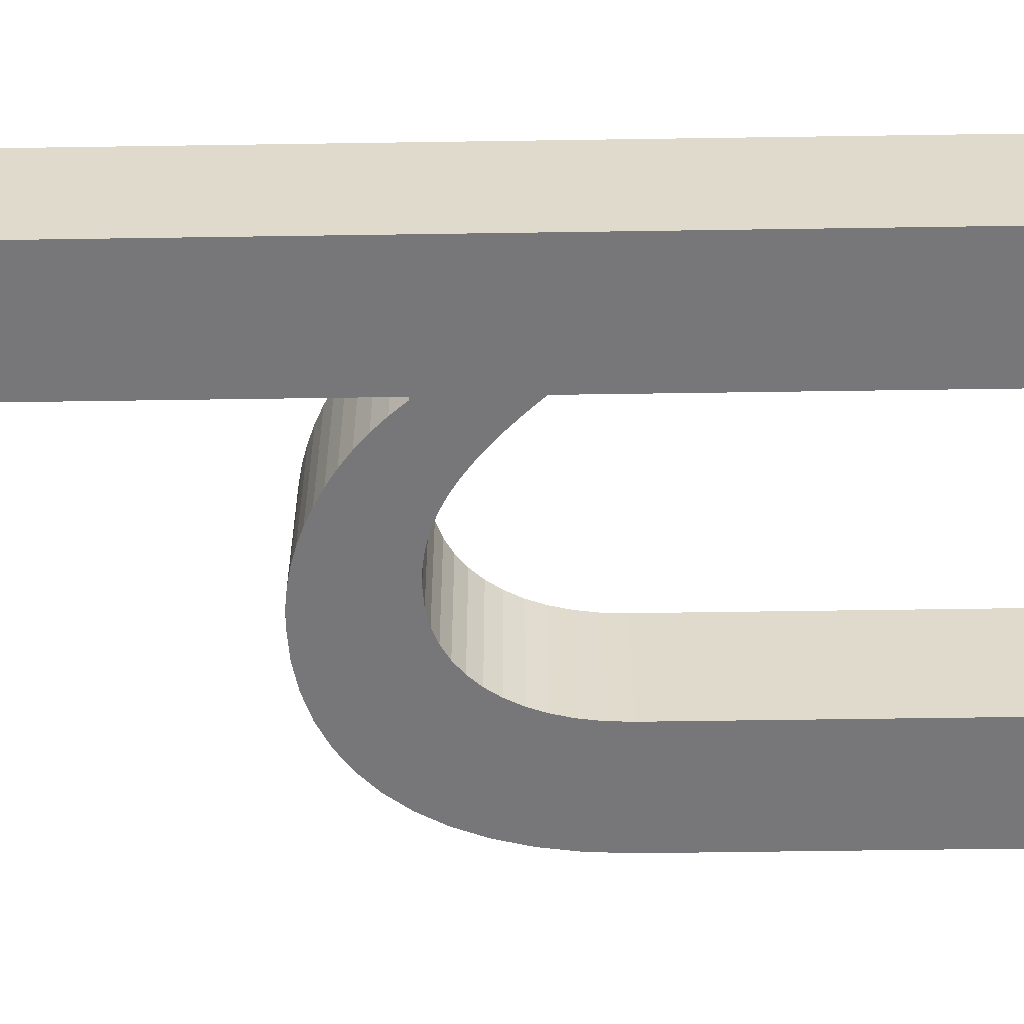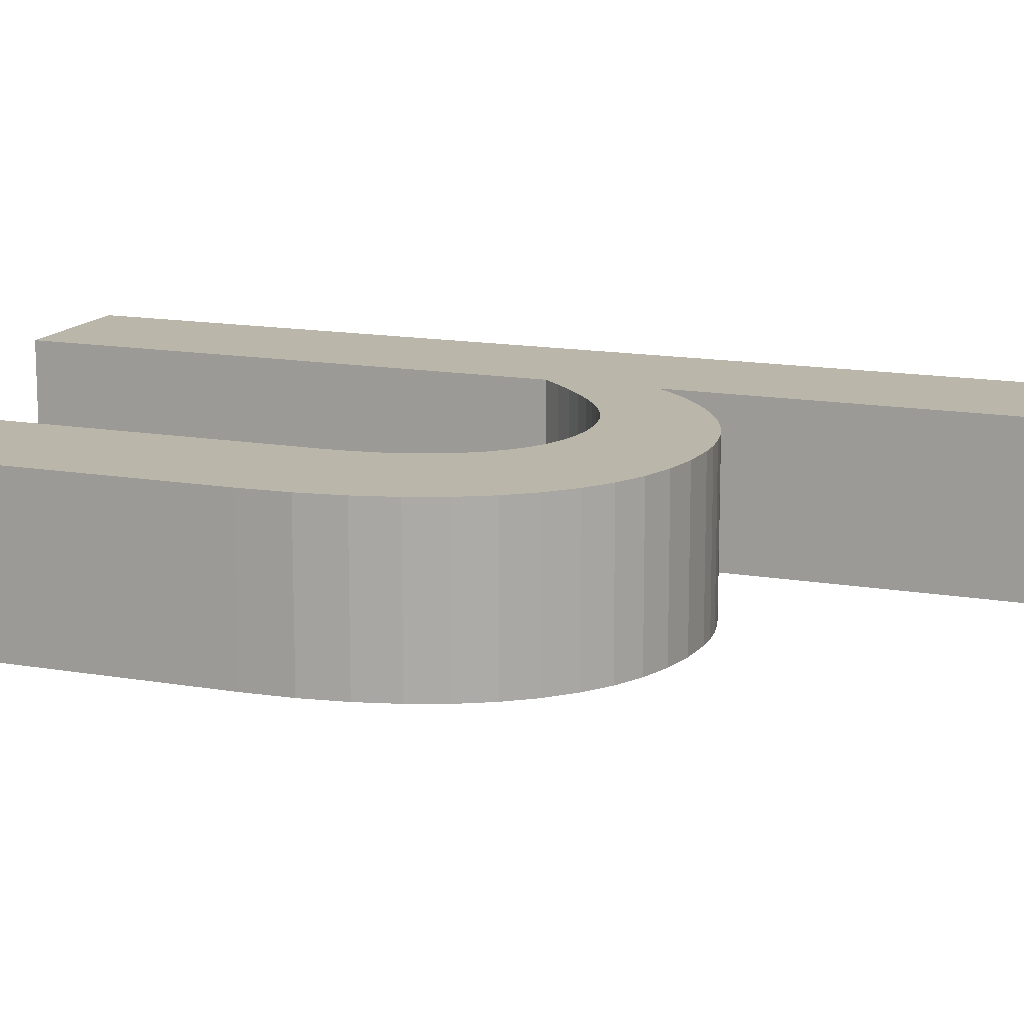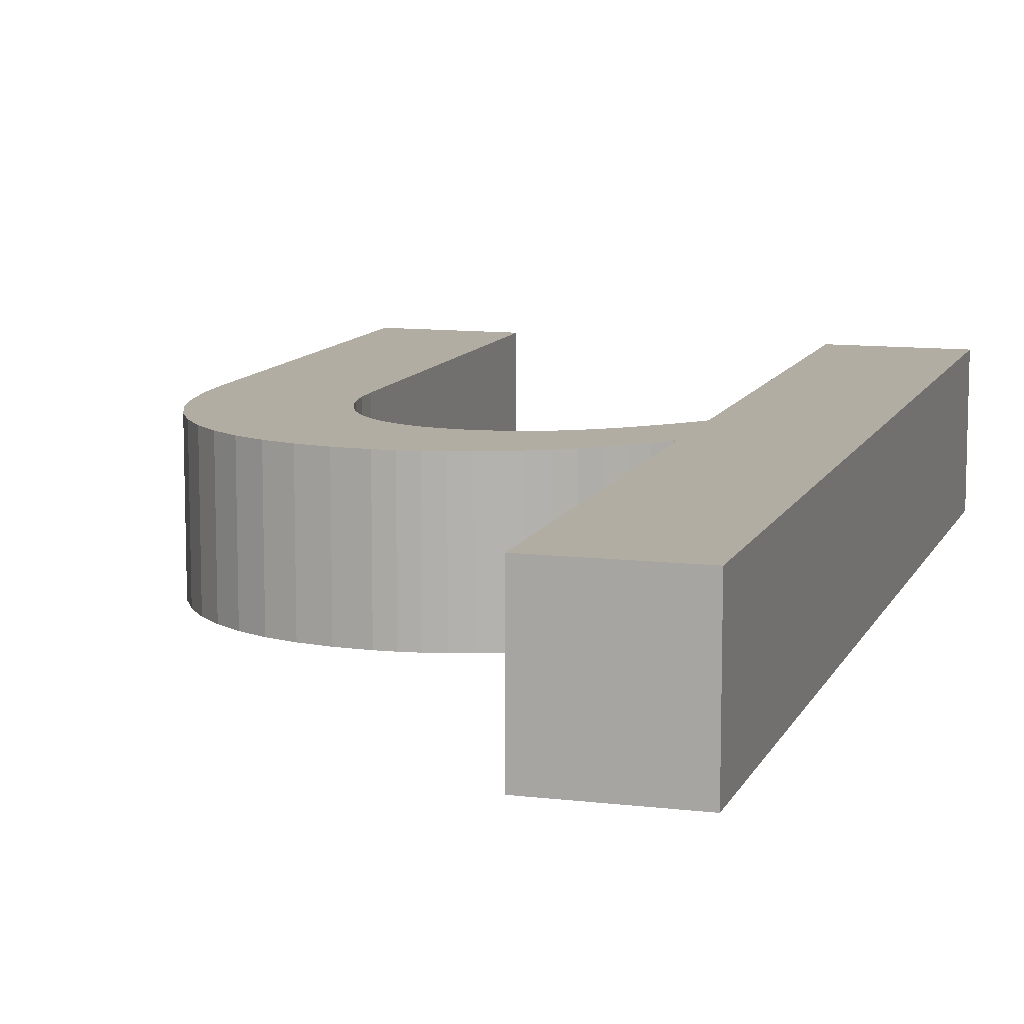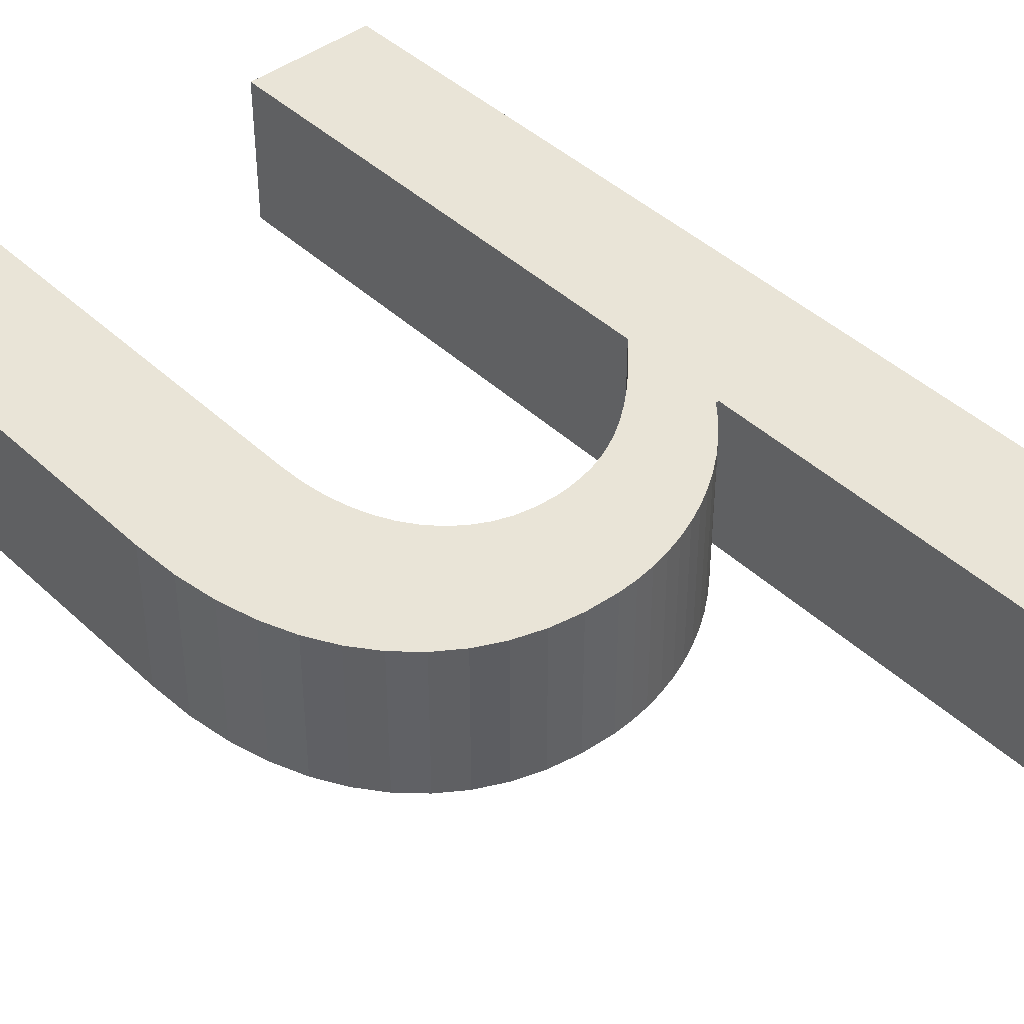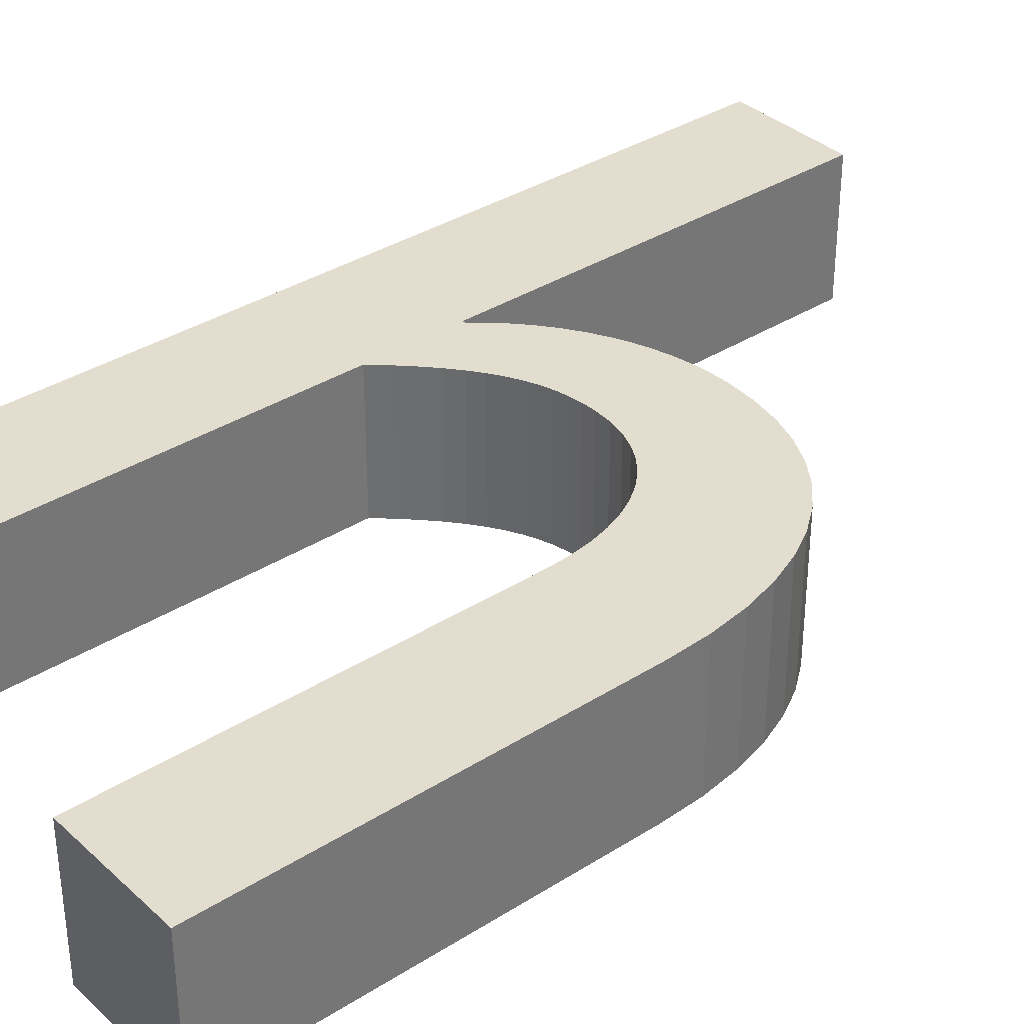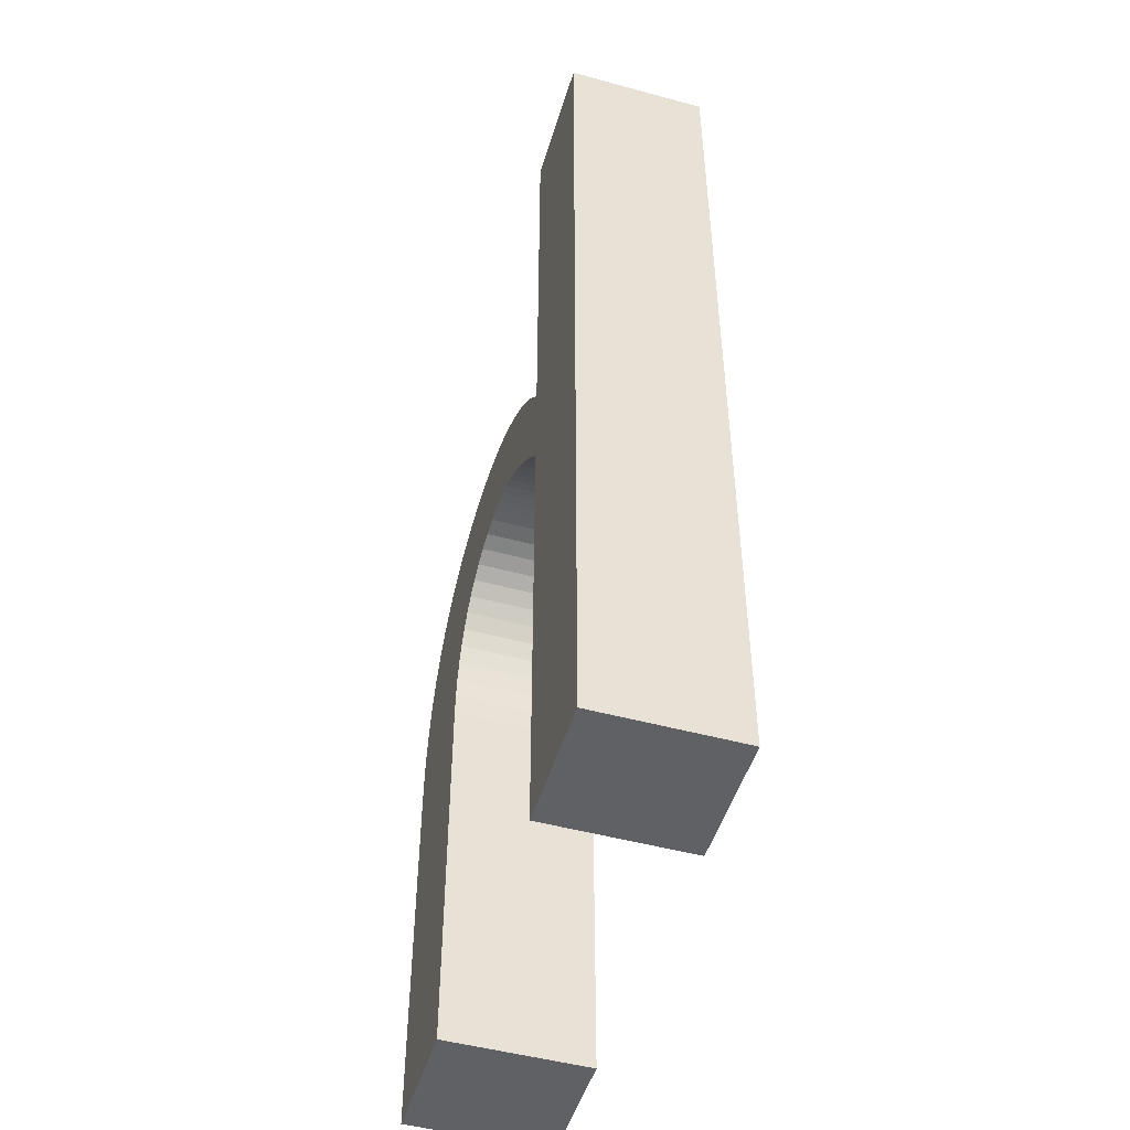
<metadata>
{"format":"obj","ext":"obj","renderer":"f3d","projection":"perspective","resolution":1024,"background":"white","views":[{"elev":-57.2,"azim":-89.1,"up":"+Z"},{"elev":14.1,"azim":111.3,"up":"+Z"},{"elev":10.6,"azim":-163.2,"up":"+Z"},{"elev":42.8,"azim":137.9,"up":"+Z"},{"elev":35.5,"azim":50.0,"up":"+Z"},{"elev":-49.4,"azim":-106.7,"up":"+Y"}]}
</metadata>
<code>
v 0.152 0.39 0.05
v 0.1608 0.4004 0.05
v 0.1703 0.41 0.05
v 0.1802 0.4188 0.05
v 0.1907 0.4267 0.05
v 0.2017 0.4339 0.05
v 0.213 0.4401 0.05
v 0.2247 0.4455 0.05
v 0.2366 0.4499 0.05
v 0.2487 0.4534 0.05
v 0.2611 0.4559 0.05
v 0.2735 0.4575 0.05
v 0.286 0.458 0.05
v 0.3075 0.4567 0.05
v 0.3279 0.453 0.05
v 0.347 0.4467 0.05
v 0.3648 0.4379 0.05
v 0.381 0.4265 0.05
v 0.3955 0.4126 0.05
v 0.4082 0.3962 0.05
v 0.4189 0.3771 0.05
v 0.4275 0.3555 0.05
v 0.4338 0.3313 0.05
v 0.4377 0.3044 0.05
v 0.439 0.275 0.05
v 0.439 0 0.05
v 0.35 0 0.05
v 0.35 0.278 0.05
v 0.3493 0.294 0.05
v 0.3472 0.309 0.05
v 0.3438 0.3229 0.05
v 0.3392 0.3356 0.05
v 0.3333 0.3471 0.05
v 0.3262 0.3573 0.05
v 0.3181 0.3661 0.05
v 0.3088 0.3734 0.05
v 0.2985 0.3792 0.05
v 0.2873 0.3835 0.05
v 0.2751 0.3861 0.05
v 0.262 0.387 0.05
v 0.2524 0.3866 0.05
v 0.2431 0.3854 0.05
v 0.234 0.3835 0.05
v 0.225 0.3806 0.05
v 0.216 0.3768 0.05
v 0.2071 0.3721 0.05
v 0.1981 0.3664 0.05
v 0.189 0.3597 0.05
v 0.1797 0.352 0.05
v 0.1702 0.3431 0.05
v 0.1603 0.3332 0.05
v 0.15 0.322 0.05
v 0.15 0 0.05
v 0.061 0 0.05
v 0.061 0.682 0.05
v 0.15 0.682 0.05
v 0.15 0.39 0.05
v 0.152 0.39 -0.05
v 0.1608 0.4004 -0.05
v 0.1703 0.41 -0.05
v 0.1802 0.4188 -0.05
v 0.1907 0.4267 -0.05
v 0.2017 0.4339 -0.05
v 0.213 0.4401 -0.05
v 0.2247 0.4455 -0.05
v 0.2366 0.4499 -0.05
v 0.2487 0.4534 -0.05
v 0.2611 0.4559 -0.05
v 0.2735 0.4575 -0.05
v 0.286 0.458 -0.05
v 0.3075 0.4567 -0.05
v 0.3279 0.453 -0.05
v 0.347 0.4467 -0.05
v 0.3648 0.4379 -0.05
v 0.381 0.4265 -0.05
v 0.3955 0.4126 -0.05
v 0.4082 0.3962 -0.05
v 0.4189 0.3771 -0.05
v 0.4275 0.3555 -0.05
v 0.4338 0.3313 -0.05
v 0.4377 0.3044 -0.05
v 0.439 0.275 -0.05
v 0.439 0 -0.05
v 0.35 0 -0.05
v 0.35 0.278 -0.05
v 0.3493 0.294 -0.05
v 0.3472 0.309 -0.05
v 0.3438 0.3229 -0.05
v 0.3392 0.3356 -0.05
v 0.3333 0.3471 -0.05
v 0.3262 0.3573 -0.05
v 0.3181 0.3661 -0.05
v 0.3088 0.3734 -0.05
v 0.2985 0.3792 -0.05
v 0.2873 0.3835 -0.05
v 0.2751 0.3861 -0.05
v 0.262 0.387 -0.05
v 0.2524 0.3866 -0.05
v 0.2431 0.3854 -0.05
v 0.234 0.3835 -0.05
v 0.225 0.3806 -0.05
v 0.216 0.3768 -0.05
v 0.2071 0.3721 -0.05
v 0.1981 0.3664 -0.05
v 0.189 0.3597 -0.05
v 0.1797 0.352 -0.05
v 0.1702 0.3431 -0.05
v 0.1603 0.3332 -0.05
v 0.15 0.322 -0.05
v 0.15 0 -0.05
v 0.061 0 -0.05
v 0.061 0.682 -0.05
v 0.15 0.682 -0.05
v 0.15 0.39 -0.05
v 0.152 0.39 -0.05
v 0.152 0.39 0.05
v 0.1608 0.4004 -0.05
v 0.1608 0.4004 0.05
v 0.1703 0.41 -0.05
v 0.1703 0.41 0.05
v 0.1802 0.4188 -0.05
v 0.1802 0.4188 0.05
v 0.1907 0.4267 -0.05
v 0.1907 0.4267 0.05
v 0.2017 0.4339 -0.05
v 0.2017 0.4339 0.05
v 0.213 0.4401 -0.05
v 0.213 0.4401 0.05
v 0.2247 0.4455 -0.05
v 0.2247 0.4455 0.05
v 0.2366 0.4499 -0.05
v 0.2366 0.4499 0.05
v 0.2487 0.4534 -0.05
v 0.2487 0.4534 0.05
v 0.2611 0.4559 -0.05
v 0.2611 0.4559 0.05
v 0.2735 0.4575 -0.05
v 0.2735 0.4575 0.05
v 0.286 0.458 -0.05
v 0.286 0.458 0.05
v 0.3075 0.4567 -0.05
v 0.3075 0.4567 0.05
v 0.3279 0.453 -0.05
v 0.3279 0.453 0.05
v 0.347 0.4467 -0.05
v 0.347 0.4467 0.05
v 0.3648 0.4379 -0.05
v 0.3648 0.4379 0.05
v 0.381 0.4265 -0.05
v 0.381 0.4265 0.05
v 0.3955 0.4126 -0.05
v 0.3955 0.4126 0.05
v 0.4082 0.3962 -0.05
v 0.4082 0.3962 0.05
v 0.4189 0.3771 -0.05
v 0.4189 0.3771 0.05
v 0.4275 0.3555 -0.05
v 0.4275 0.3555 0.05
v 0.4338 0.3313 -0.05
v 0.4338 0.3313 0.05
v 0.4377 0.3044 -0.05
v 0.4377 0.3044 0.05
v 0.439 0.275 -0.05
v 0.439 0.275 0.05
v 0.439 0 -0.05
v 0.439 0 0.05
v 0.35 0 -0.05
v 0.35 0 0.05
v 0.35 0.278 -0.05
v 0.35 0.278 0.05
v 0.3493 0.294 -0.05
v 0.3493 0.294 0.05
v 0.3472 0.309 -0.05
v 0.3472 0.309 0.05
v 0.3438 0.3229 -0.05
v 0.3438 0.3229 0.05
v 0.3392 0.3356 -0.05
v 0.3392 0.3356 0.05
v 0.3333 0.3471 -0.05
v 0.3333 0.3471 0.05
v 0.3262 0.3573 -0.05
v 0.3262 0.3573 0.05
v 0.3181 0.3661 -0.05
v 0.3181 0.3661 0.05
v 0.3088 0.3734 -0.05
v 0.3088 0.3734 0.05
v 0.2985 0.3792 -0.05
v 0.2985 0.3792 0.05
v 0.2873 0.3835 -0.05
v 0.2873 0.3835 0.05
v 0.2751 0.3861 -0.05
v 0.2751 0.3861 0.05
v 0.262 0.387 -0.05
v 0.262 0.387 0.05
v 0.2524 0.3866 -0.05
v 0.2524 0.3866 0.05
v 0.2431 0.3854 -0.05
v 0.2431 0.3854 0.05
v 0.234 0.3835 -0.05
v 0.234 0.3835 0.05
v 0.225 0.3806 -0.05
v 0.225 0.3806 0.05
v 0.216 0.3768 -0.05
v 0.216 0.3768 0.05
v 0.2071 0.3721 -0.05
v 0.2071 0.3721 0.05
v 0.1981 0.3664 -0.05
v 0.1981 0.3664 0.05
v 0.189 0.3597 -0.05
v 0.189 0.3597 0.05
v 0.1797 0.352 -0.05
v 0.1797 0.352 0.05
v 0.1702 0.3431 -0.05
v 0.1702 0.3431 0.05
v 0.1603 0.3332 -0.05
v 0.1603 0.3332 0.05
v 0.15 0.322 -0.05
v 0.15 0.322 0.05
v 0.15 0 -0.05
v 0.15 0 0.05
v 0.061 0 -0.05
v 0.061 0 0.05
v 0.061 0.682 -0.05
v 0.061 0.682 0.05
v 0.15 0.682 -0.05
v 0.15 0.682 0.05
v 0.15 0.39 -0.05
v 0.15 0.39 0.05
f 54 56 55
f 54 57 56
f 12 14 13
f 11 14 12
f 11 15 14
f 10 15 11
f 9 15 10
f 9 16 15
f 8 16 9
f 8 17 16
f 7 17 8
f 6 17 7
f 6 18 17
f 5 18 6
f 4 18 5
f 4 19 18
f 3 19 4
f 3 20 19
f 2 20 3
f 1 20 2
f 1 40 20
f 40 21 20
f 54 1 57
f 52 1 54
f 51 1 52
f 50 1 51
f 49 1 50
f 48 1 49
f 47 1 48
f 46 1 47
f 45 1 46
f 44 1 45
f 43 1 44
f 42 1 43
f 41 1 42
f 40 1 41
f 39 21 40
f 38 21 39
f 37 21 38
f 36 21 37
f 36 22 21
f 35 22 36
f 34 22 35
f 33 22 34
f 33 23 22
f 32 23 33
f 31 23 32
f 31 24 23
f 30 24 31
f 54 53 52
f 29 24 30
f 29 25 24
f 28 25 29
f 27 25 28
f 27 26 25
f 111 113 112
f 111 114 113
f 69 71 70
f 68 71 69
f 68 72 71
f 67 72 68
f 66 72 67
f 66 73 72
f 65 73 66
f 65 74 73
f 64 74 65
f 63 74 64
f 63 75 74
f 62 75 63
f 61 75 62
f 61 76 75
f 60 76 61
f 60 77 76
f 59 77 60
f 58 77 59
f 58 97 77
f 97 78 77
f 111 58 114
f 111 109 58
f 109 108 58
f 108 107 58
f 107 106 58
f 106 105 58
f 105 104 58
f 104 103 58
f 103 102 58
f 102 101 58
f 101 100 58
f 100 99 58
f 99 98 58
f 98 97 58
f 96 78 97
f 95 78 96
f 94 78 95
f 93 78 94
f 93 79 78
f 92 79 93
f 91 79 92
f 90 79 91
f 90 80 79
f 89 80 90
f 88 80 89
f 88 81 80
f 87 81 88
f 111 110 109
f 86 81 87
f 86 82 81
f 85 82 86
f 84 82 85
f 84 83 82
f 116 118 117 115
f 118 120 119 117
f 120 122 121 119
f 122 124 123 121
f 124 126 125 123
f 126 128 127 125
f 128 130 129 127
f 130 132 131 129
f 132 134 133 131
f 134 136 135 133
f 136 138 137 135
f 138 140 139 137
f 140 142 141 139
f 142 144 143 141
f 144 146 145 143
f 146 148 147 145
f 148 150 149 147
f 150 152 151 149
f 152 154 153 151
f 154 156 155 153
f 156 158 157 155
f 158 160 159 157
f 160 162 161 159
f 162 164 163 161
f 164 166 165 163
f 166 168 167 165
f 168 170 169 167
f 170 172 171 169
f 172 174 173 171
f 174 176 175 173
f 176 178 177 175
f 178 180 179 177
f 180 182 181 179
f 182 184 183 181
f 184 186 185 183
f 186 188 187 185
f 188 190 189 187
f 190 192 191 189
f 192 194 193 191
f 194 196 195 193
f 196 198 197 195
f 198 200 199 197
f 200 202 201 199
f 202 204 203 201
f 204 206 205 203
f 206 208 207 205
f 208 210 209 207
f 210 212 211 209
f 212 214 213 211
f 214 216 215 213
f 216 218 217 215
f 218 220 219 217
f 220 222 221 219
f 222 224 223 221
f 224 226 225 223
f 226 228 227 225
f 228 116 115 227

</code>
